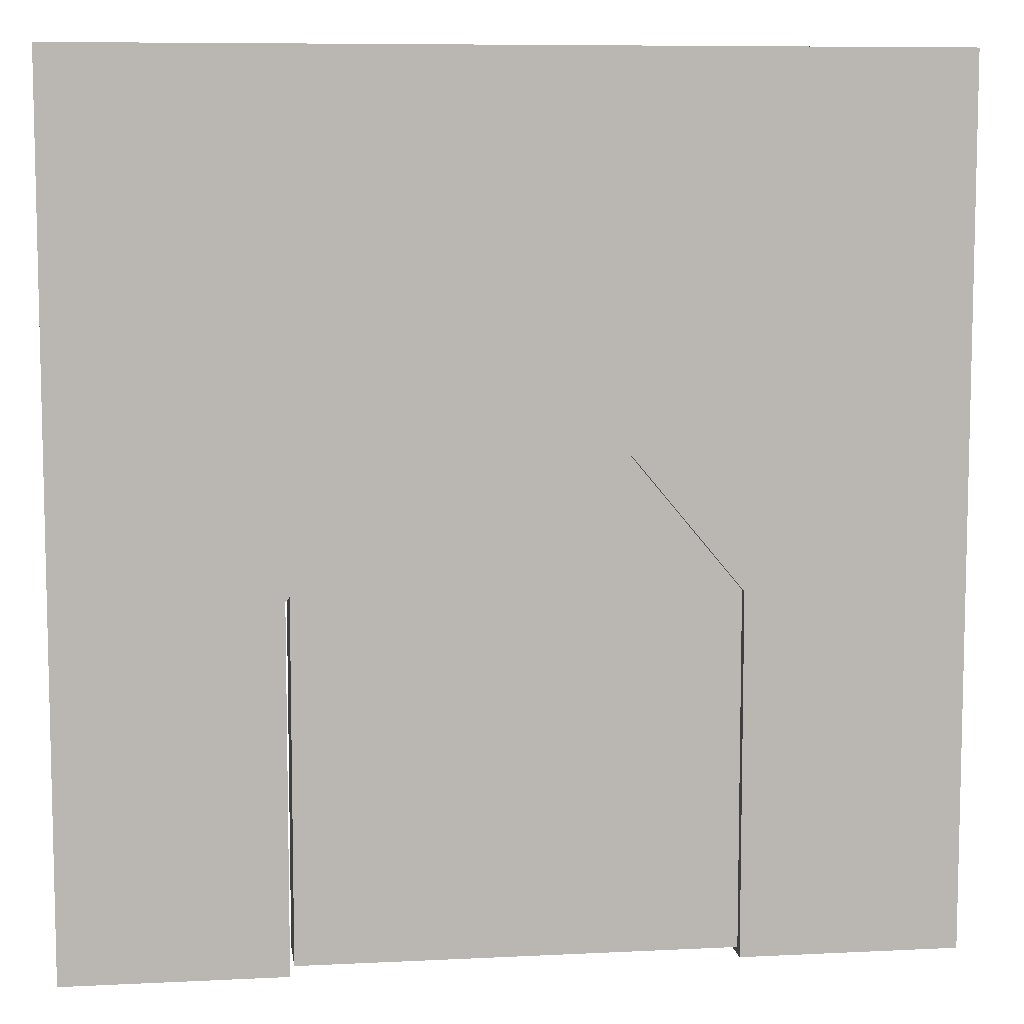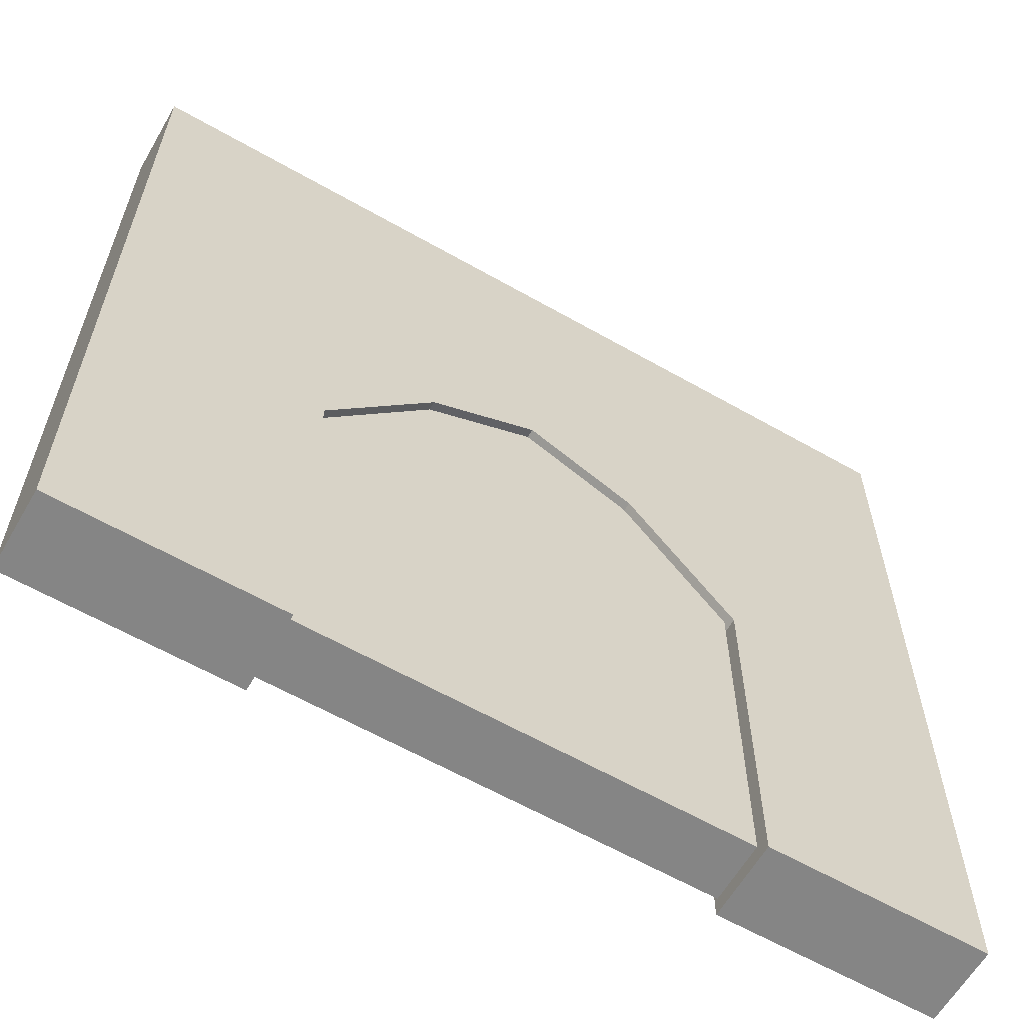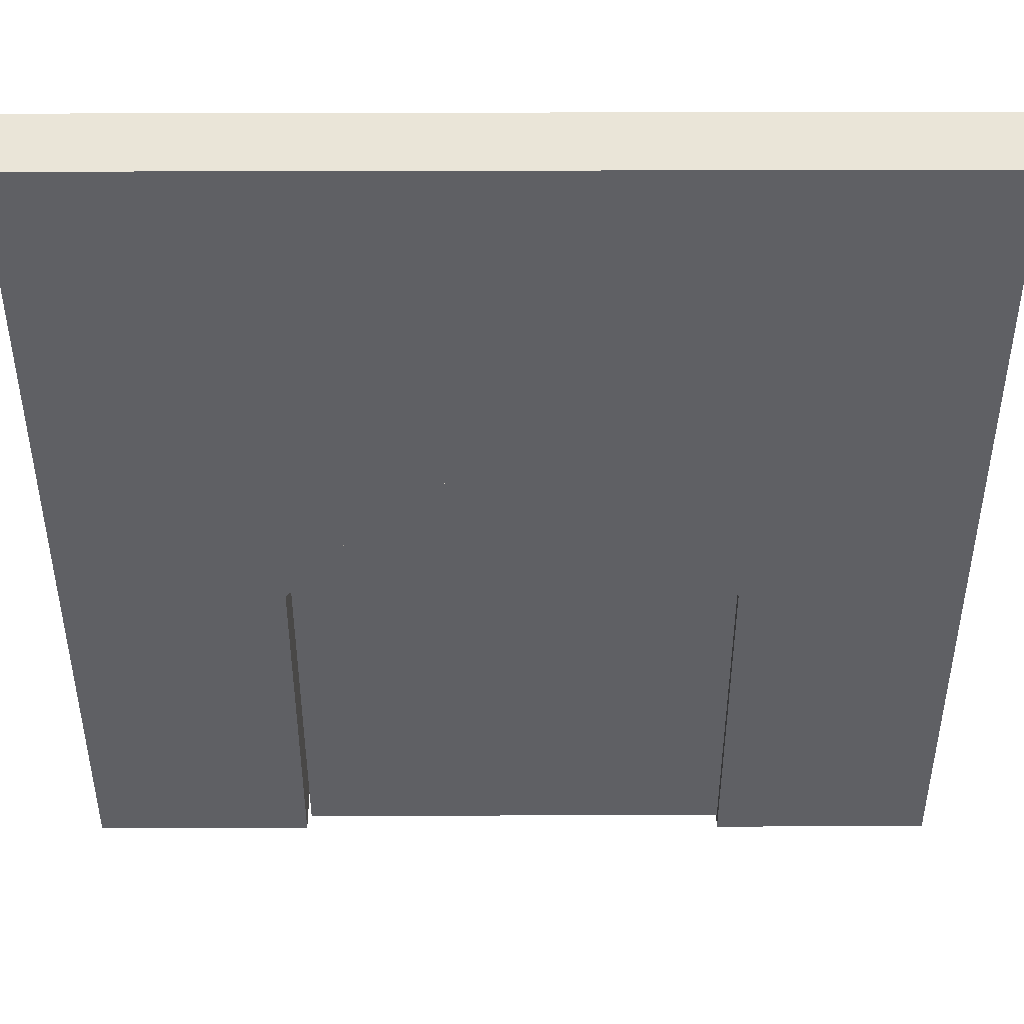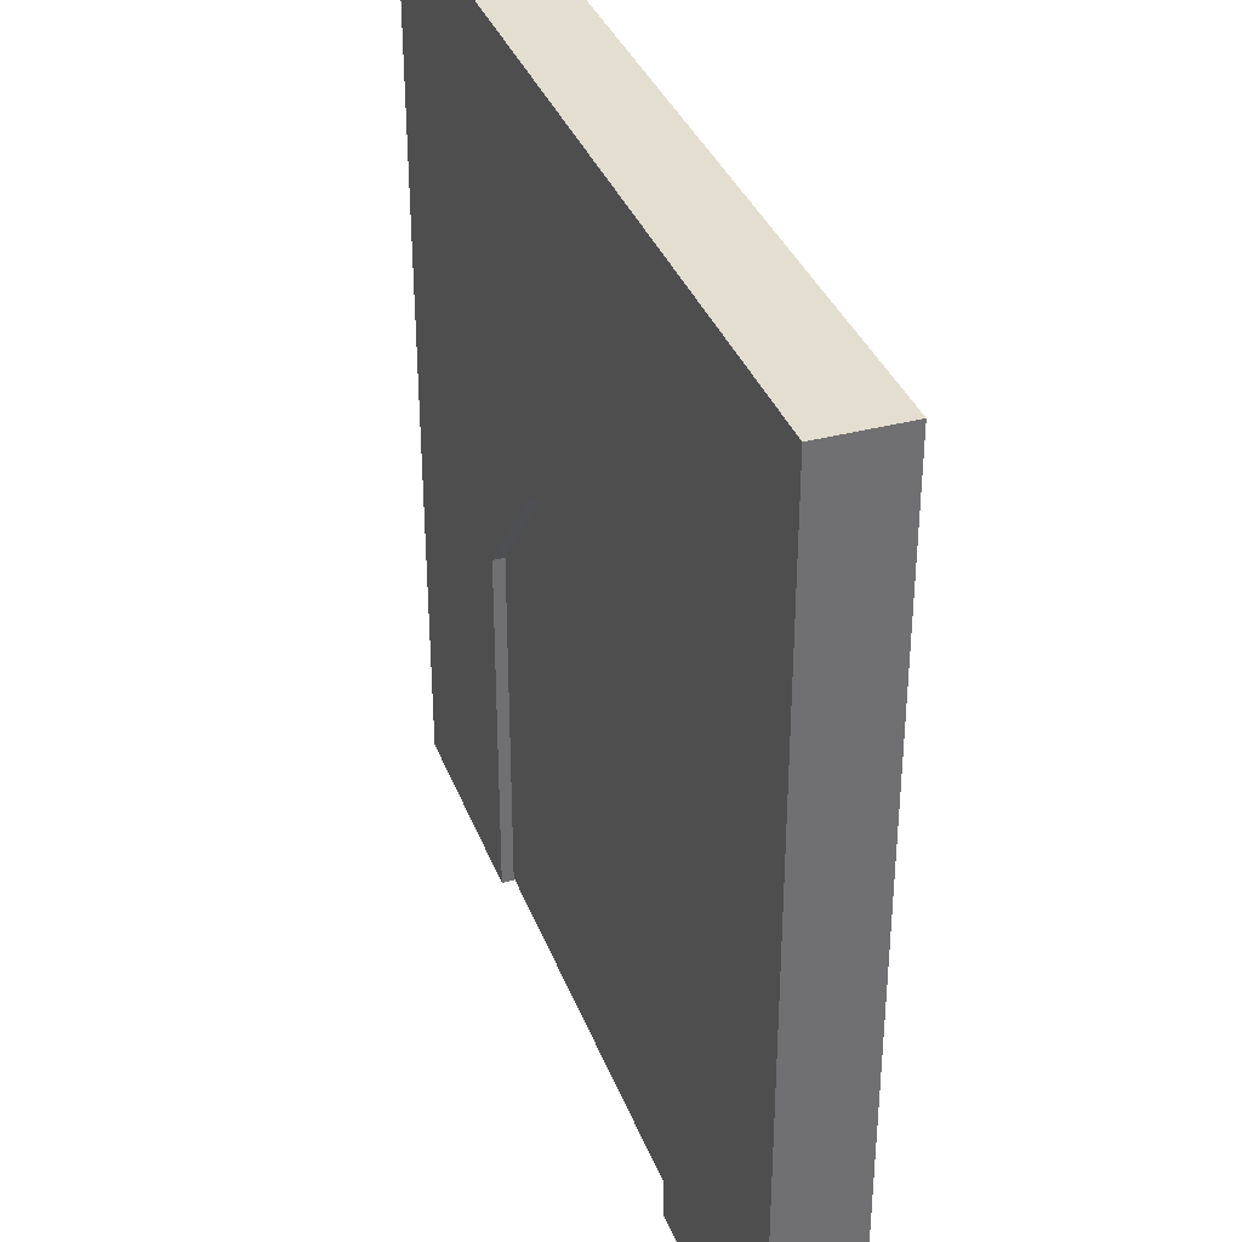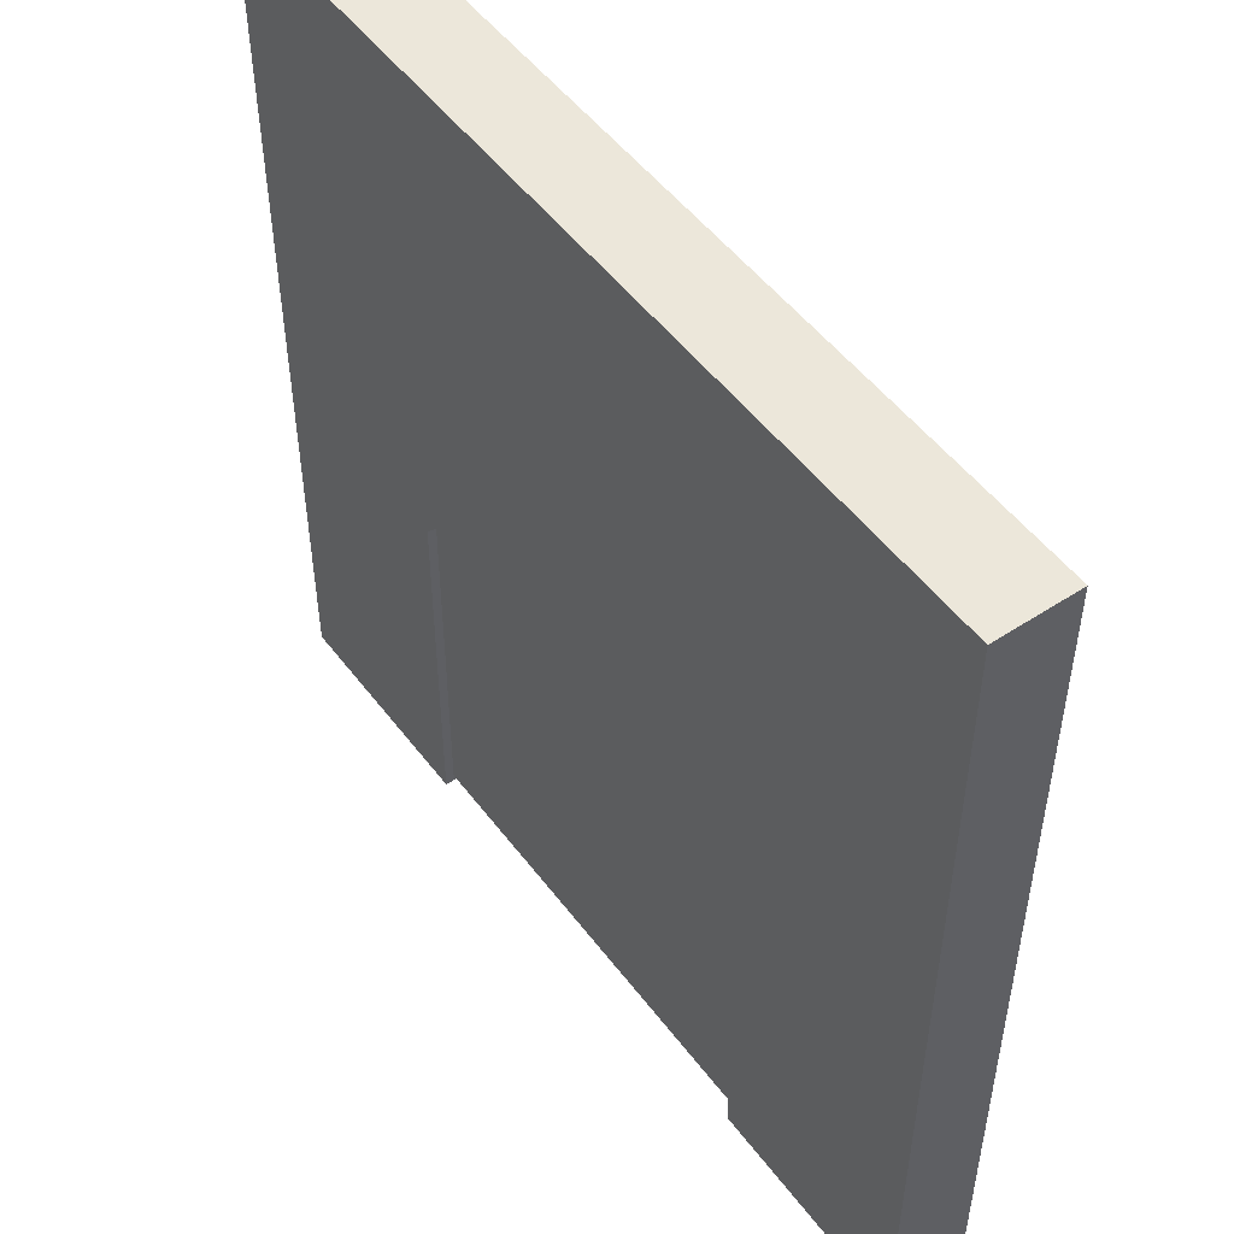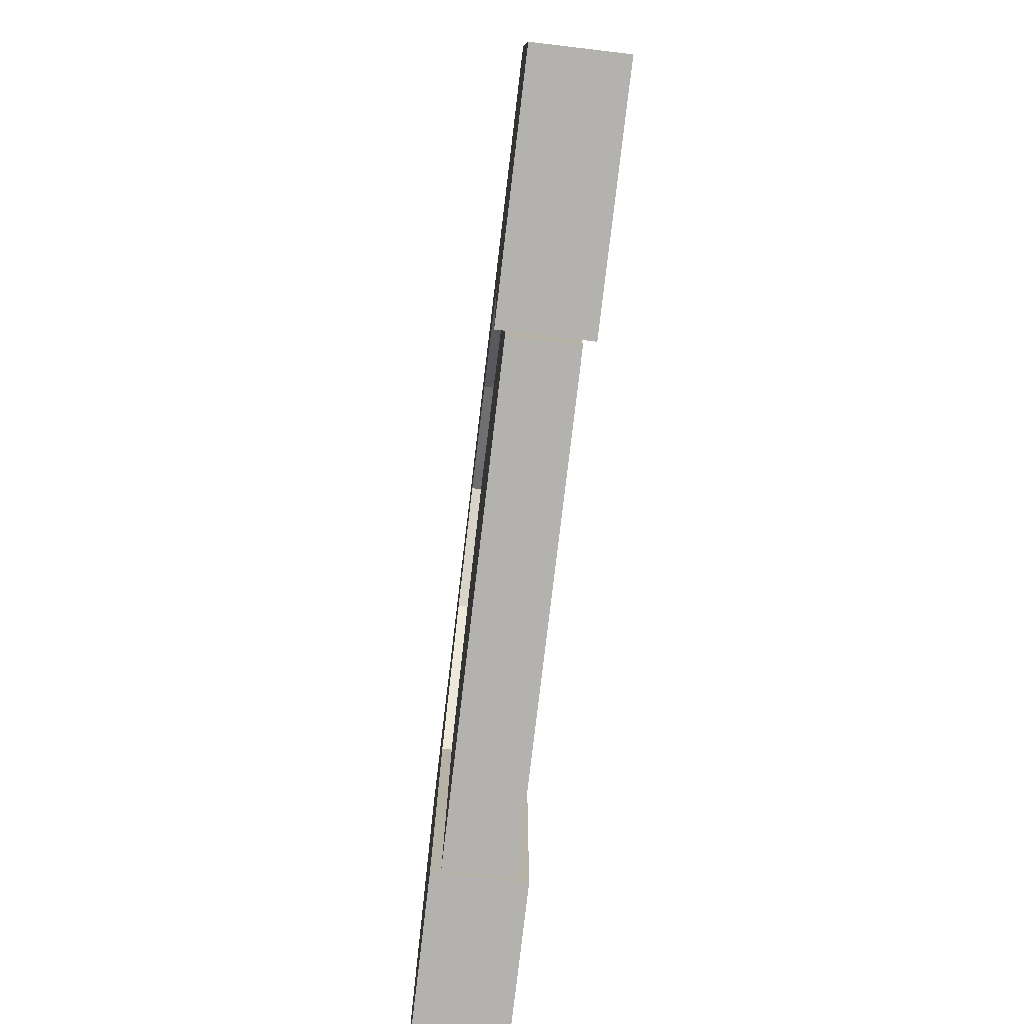
<metadata>
{"format":"obj","ext":"obj","renderer":"f3d","projection":"perspective","resolution":1024,"background":"white","views":[{"elev":8.1,"azim":-7.8,"up":"+Y"},{"elev":-61.8,"azim":149.9,"up":"+Y"},{"elev":45.2,"azim":-0.2,"up":"+Y"},{"elev":35.8,"azim":70.7,"up":"+Y"},{"elev":50.8,"azim":-125.7,"up":"+Y"},{"elev":-79.7,"azim":-96.8,"up":"+Y"}]}
</metadata>
<code>
o Door02_Cube.001
v -1 -1.836 0.1388
v -1 -0.1911 0.1388
v -1 -1.836 -0.1388
v -1 -0.1911 -0.1388
v 1 -1.836 0.1388
v 1 -0.1911 0.1388
v 1 -1.836 -0.1388
v 1 -0.1911 -0.1388
v 0 -1.836 -0.1388
v 0 0.6415 -0.1388
v 0 -1.836 0.1388
v 0 0.6415 0.1388
v 0.5 0.4088 -0.1388
v 0.5 -1.836 0.1388
v 0.5 -1.836 -0.1388
v 0.5 0.4088 0.1388
v -0.5 -1.836 -0.1388
v -0.5 0.4088 0.1388
v -0.5 0.4088 -0.1388
v -0.5 -1.836 0.1388
f 2 3 1
f 15 8 7
f 8 5 7
f 20 2 1
f 7 14 15
f 4 18 19
f 10 16 13
f 9 20 17
f 16 11 14
f 19 9 17
f 6 14 5
f 13 6 8
f 15 11 9
f 9 13 15
f 4 17 3
f 17 1 3
f 19 12 10
f 11 18 20
f 2 4 3
f 15 13 8
f 8 6 5
f 20 18 2
f 7 5 14
f 4 2 18
f 10 12 16
f 9 11 20
f 16 12 11
f 19 10 9
f 6 16 14
f 13 16 6
f 15 14 11
f 9 10 13
f 4 19 17
f 17 20 1
f 19 18 12
f 11 12 18
o WallDoor02_Cube.002
v 1.979 2.131 -0.1792
v 1.979 -1.869 -0.1792
v 1.979 2.131 0.1856
v 1.979 -1.869 0.1856
v -2.021 2.131 -0.1792
v -2.021 -1.869 -0.1792
v -2.021 2.131 0.1856
v -2.021 -1.869 0.1856
v 1.179 -1.869 -0.1792
v 1.179 2.131 0.1856
v 1.179 -1.869 0.1856
v 1.179 2.131 -0.1792
v -1.221 -1.869 -0.1792
v -1.221 2.131 0.1856
v -1.221 -1.869 0.1856
v -1.221 2.131 -0.1792
v 1.979 1.131 -0.1792
v -2.021 1.131 0.1856
v 1.979 1.131 0.1856
v -2.021 1.131 -0.1792
v 1.179 1.131 -0.1792
v 1.179 1.131 0.1856
v -1.221 1.131 -0.1792
v -1.221 1.131 0.1856
v 0.979 -1.869 -0.1792
v -1.021 -1.869 0.1856
v 0.8408 -1.869 -0.1278
v 0.2663 -1.869 -0.04047
v -0.3083 -1.869 0.04686
v -0.02102 0.6192 -0.1792
v -0.02102 0.6192 0.1856
v 0.479 0.3864 -0.1792
v 0.479 0.3864 0.1856
v -0.521 0.3864 -0.1792
v -0.521 0.3864 0.1856
v -1.021 -0.2135 -0.1792
v -1.021 -0.2135 0.1856
v 0.979 -0.2135 -0.1792
v 0.979 -0.2135 0.1856
v 0.979 -1.869 0.1856
v -1.021 -1.869 -0.1792
f 25 34 36
f 34 38 44
f 27 40 38
f 22 31 29
f 21 39 37
f 32 37 41
f 36 41 43
f 33 46 35
f 23 42 39
f 32 23 21
f 33 28 26
f 25 43 40
f 30 44 42
f 36 30 32
f 40 33 26
f 39 31 24
f 41 22 29
f 37 24 22
f 38 26 28
f 44 28 35
f 51 54 50
f 45 31 60
f 55 56 54
f 53 50 52
f 58 60 59
f 59 52 58
f 57 61 56
f 25 27 34
f 34 27 38
f 27 25 40
f 22 24 31
f 21 23 39
f 32 21 37
f 36 32 41
f 33 61 46
f 23 30 42
f 32 30 23
f 33 35 28
f 25 36 43
f 30 34 44
f 36 34 30
f 40 43 33
f 39 42 31
f 41 37 22
f 37 39 24
f 38 40 26
f 44 38 28
f 51 55 54
f 45 29 31
f 55 57 56
f 53 51 50
f 58 45 60
f 59 53 52
f 57 46 61
f 42 44 51
f 43 41 50
f 60 31 59
f 31 42 59
f 44 35 57
f 35 46 57
f 53 59 42
f 44 57 55
f 51 53 42
f 44 55 51
f 61 33 56
f 33 43 56
f 41 29 58
f 29 45 58
f 54 56 43
f 41 58 52
f 50 54 43
f 41 52 50

</code>
